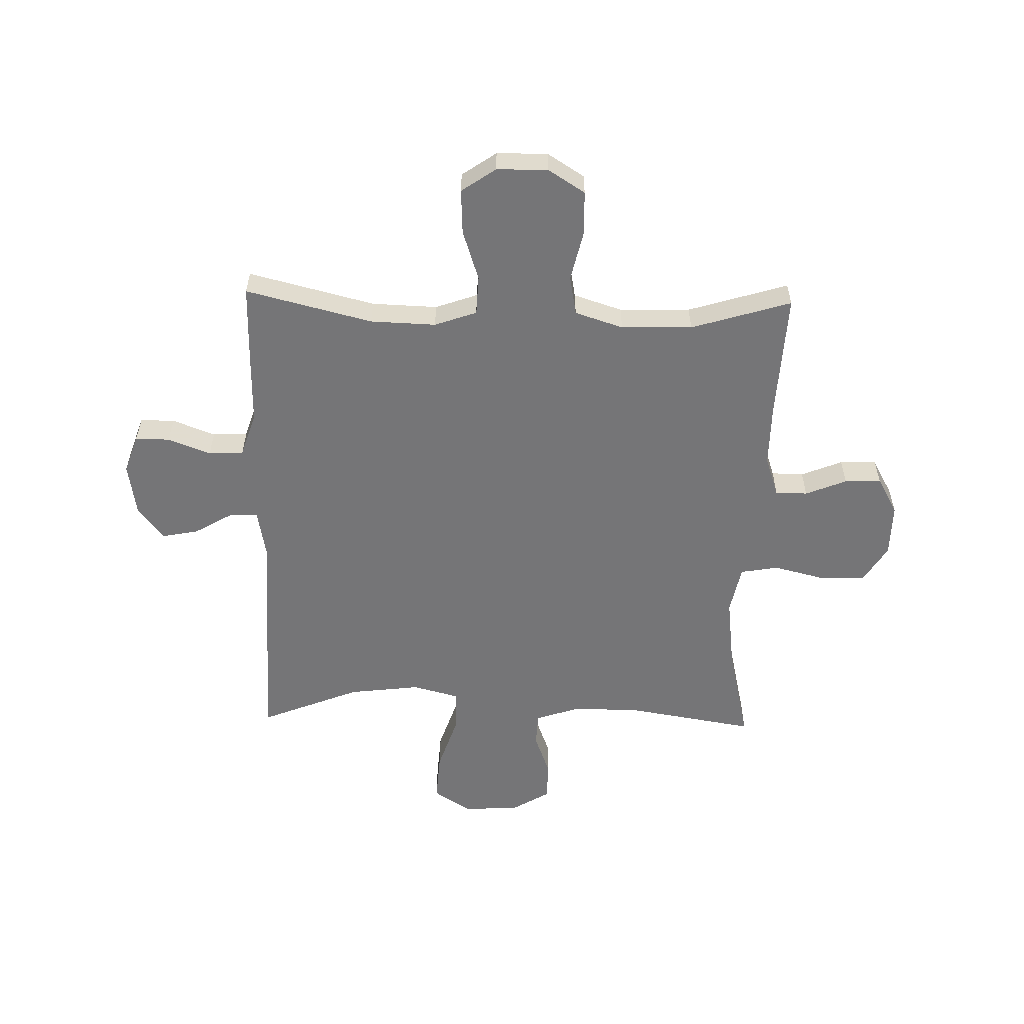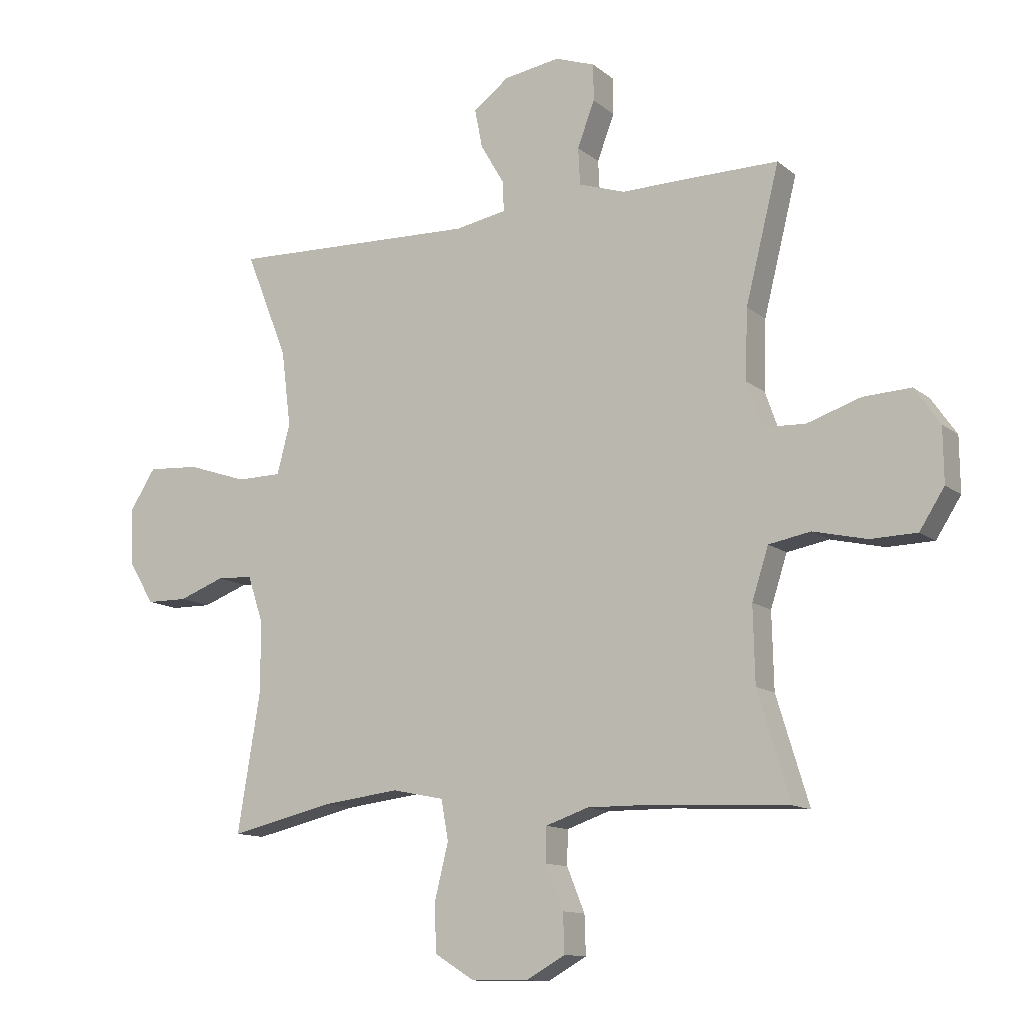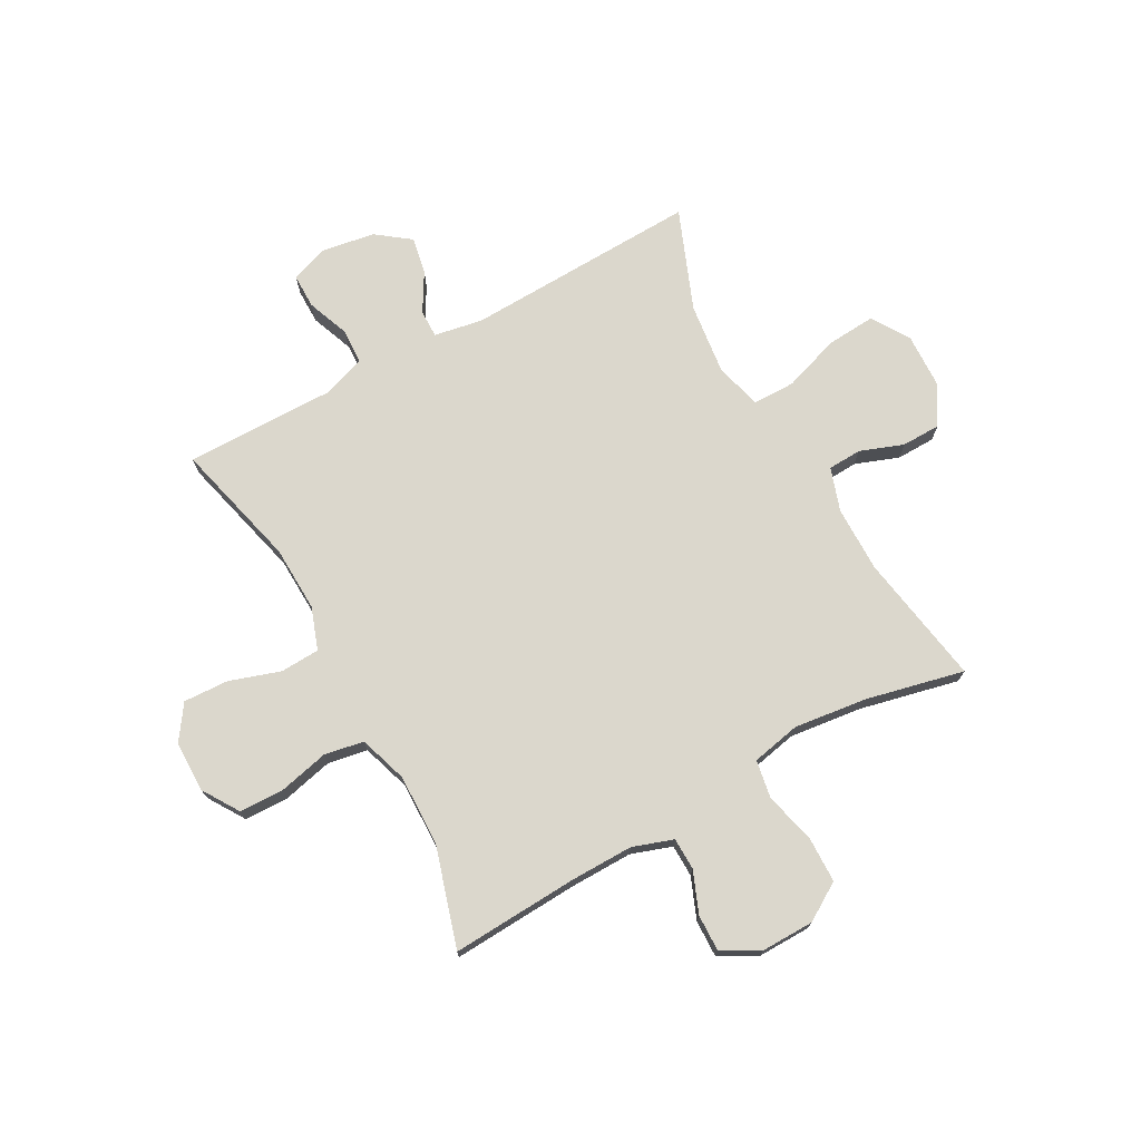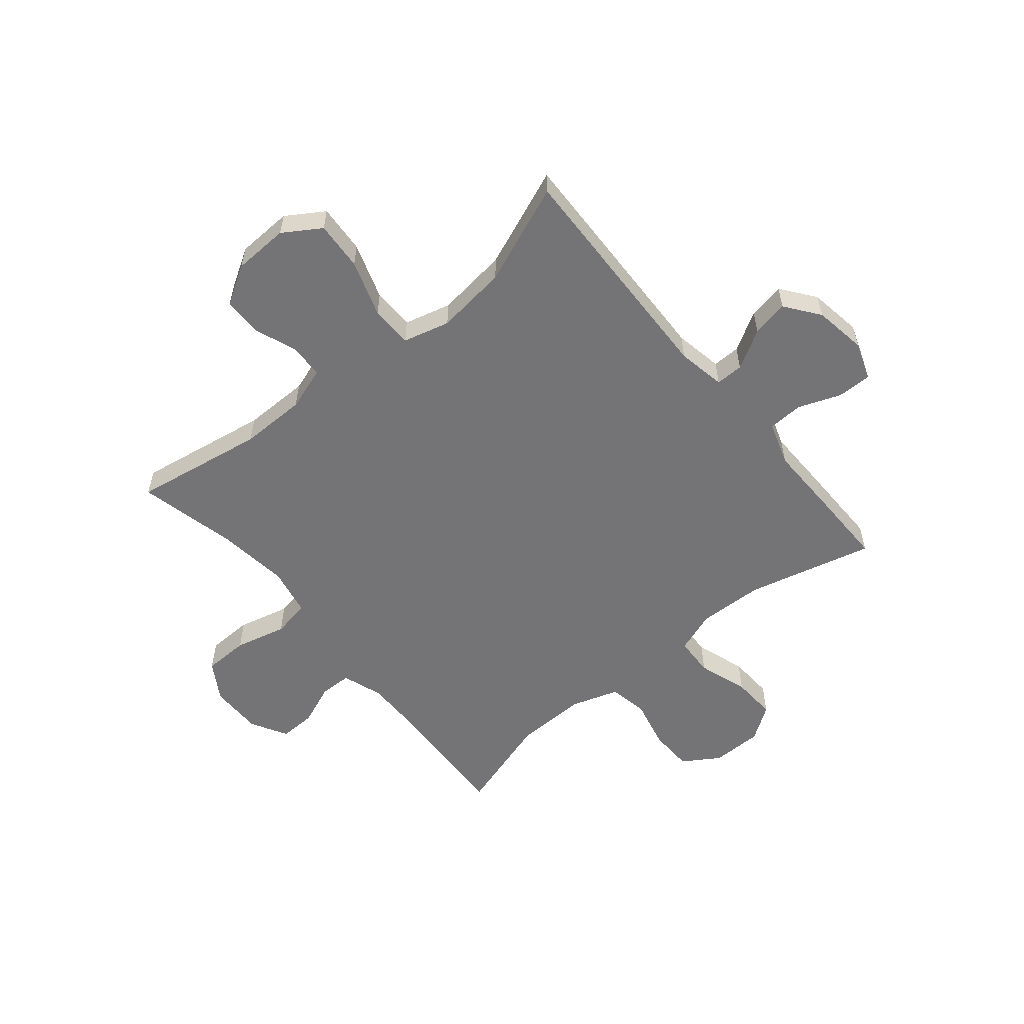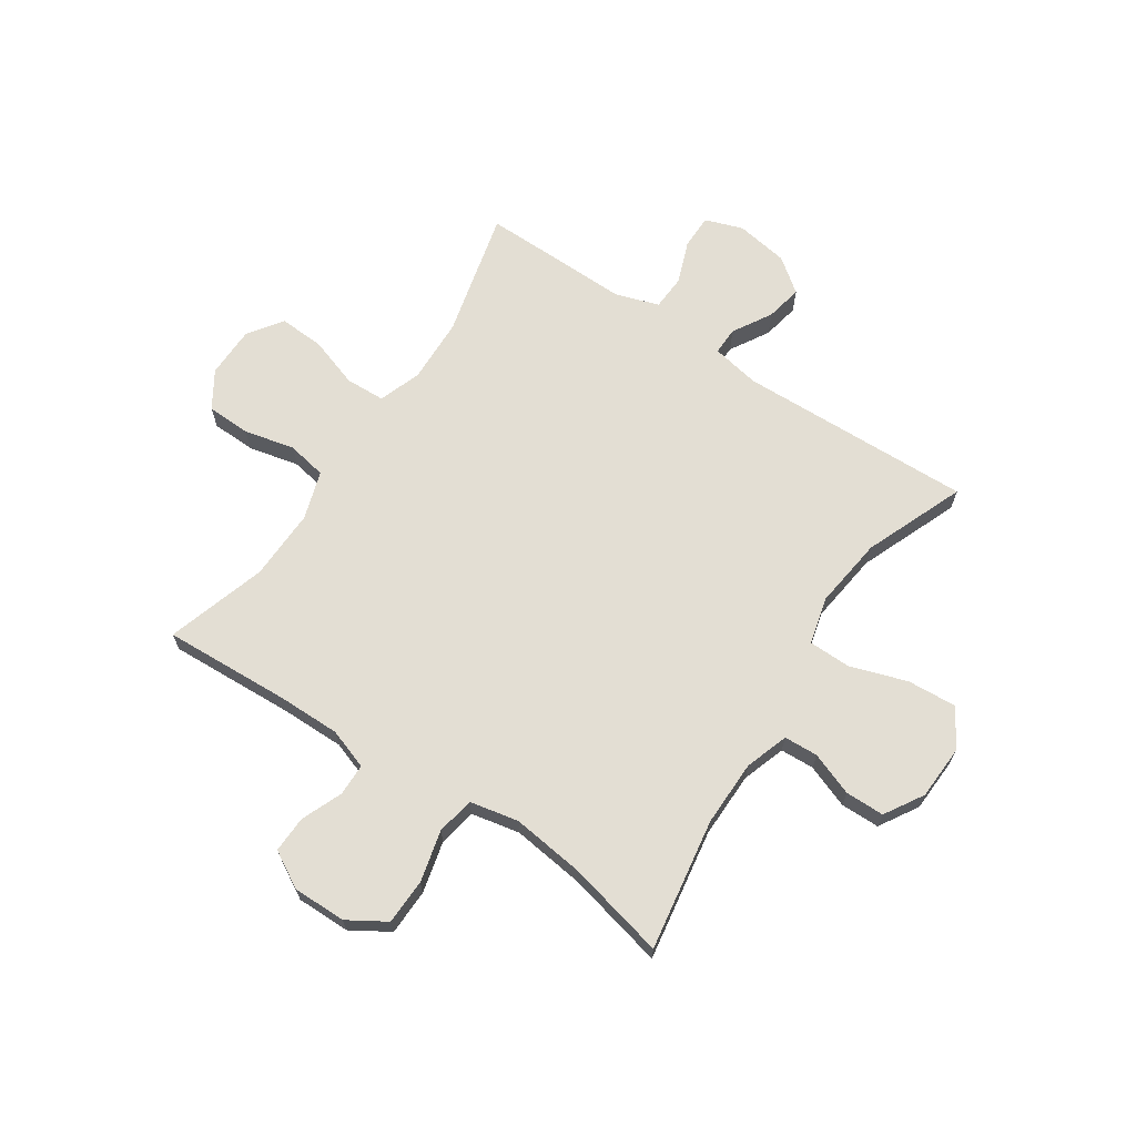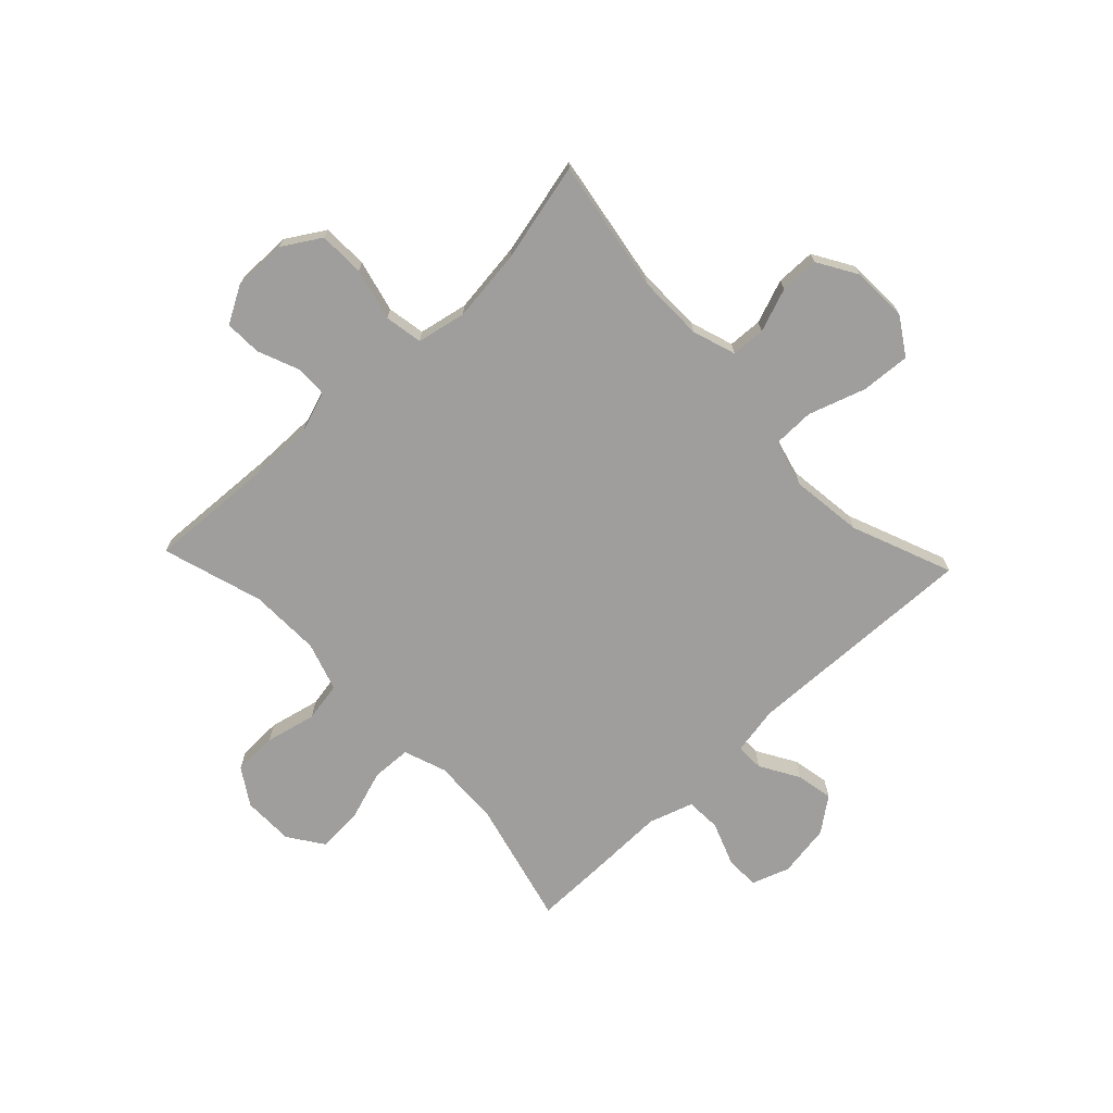
<metadata>
{"format":"obj","ext":"obj","renderer":"f3d","projection":"perspective","resolution":1024,"background":"white","views":[{"elev":-56.6,"azim":88.6,"up":"+Y"},{"elev":-12.1,"azim":29.6,"up":"+Z"},{"elev":73.2,"azim":151.0,"up":"+Y"},{"elev":-56.3,"azim":-50.4,"up":"+Y"},{"elev":67.2,"azim":-146.2,"up":"+Y"},{"elev":-70.9,"azim":-136.5,"up":"+Y"}]}
</metadata>
<code>
v -0.5 0.07 0.5
v -0.078 0.07 0.486
v 0.009 0.07 0.502
v 0.008 0.07 0.552
v -0.033 0.07 0.622
v -0.046 0.07 0.688
v 0.015 0.07 0.734
v 0.11 0.07 0.749
v 0.178 0.07 0.725
v 0.178 0.07 0.663
v 0.149 0.07 0.586
v 0.152 0.07 0.523
v 0.231 0.07 0.497
v 0.352 0.07 0.499
v 0.5 0.07 0.5
v 0.443 0.07 0.272
v 0.439 0.07 0.154
v 0.466 0.07 0.078
v 0.537 0.07 0.075
v 0.628 0.07 0.105
v 0.709 0.07 0.109
v 0.752 0.07 0.047
v 0.753 0.07 -0.045
v 0.711 0.07 -0.111
v 0.632 0.07 -0.113
v 0.541 0.07 -0.092
v 0.47 0.07 -0.105
v 0.442 0.07 -0.192
v 0.445 0.07 -0.32
v 0.5 0.07 -0.5
v 0.272 0.07 -0.488
v 0.159 0.07 -0.487
v 0.086 0.07 -0.512
v 0.085 0.07 -0.57
v 0.115 0.07 -0.644
v 0.117 0.07 -0.71
v 0.051 0.07 -0.747
v -0.045 0.07 -0.746
v -0.113 0.07 -0.704
v -0.115 0.07 -0.622
v -0.092 0.07 -0.529
v -0.104 0.07 -0.461
v -0.192 0.07 -0.443
v -0.322 0.07 -0.459
v -0.5 0.07 -0.5
v -0.461 0.07 -0.263
v -0.462 0.07 -0.144
v -0.488 0.07 -0.066
v -0.549 0.07 -0.063
v -0.627 0.07 -0.092
v -0.697 0.07 -0.091
v -0.739 0.07 -0.021
v -0.743 0.07 0.079
v -0.7 0.07 0.146
v -0.612 0.07 0.14
v -0.51 0.07 0.106
v -0.434 0.07 0.107
v -0.412 0.07 0.191
v -0.428 0.07 0.32
v -0.5 0 0.5
v -0.078 0 0.486
v 0.009 0 0.502
v 0.008 0 0.552
v -0.033 0 0.622
v -0.046 0 0.688
v 0.015 0 0.734
v 0.11 0 0.749
v 0.178 0 0.725
v 0.178 0 0.663
v 0.149 0 0.586
v 0.152 0 0.523
v 0.231 0 0.497
v 0.352 0 0.499
v 0.5 0 0.5
v 0.443 0 0.272
v 0.439 0 0.154
v 0.466 0 0.078
v 0.537 0 0.075
v 0.628 0 0.105
v 0.709 0 0.109
v 0.752 0 0.047
v 0.753 0 -0.045
v 0.711 0 -0.111
v 0.632 0 -0.113
v 0.541 0 -0.092
v 0.47 0 -0.105
v 0.442 0 -0.192
v 0.445 0 -0.32
v 0.5 0 -0.5
v 0.272 0 -0.488
v 0.159 0 -0.487
v 0.086 0 -0.512
v 0.085 0 -0.57
v 0.115 0 -0.644
v 0.117 0 -0.71
v 0.051 0 -0.747
v -0.045 0 -0.746
v -0.113 0 -0.704
v -0.115 0 -0.622
v -0.092 0 -0.529
v -0.104 0 -0.461
v -0.192 0 -0.443
v -0.322 0 -0.459
v -0.5 0 -0.5
v -0.461 0 -0.263
v -0.462 0 -0.144
v -0.488 0 -0.066
v -0.549 0 -0.063
v -0.627 0 -0.092
v -0.697 0 -0.091
v -0.739 0 -0.021
v -0.743 0 0.079
v -0.7 0 0.146
v -0.612 0 0.14
v -0.51 0 0.106
v -0.434 0 0.107
v -0.412 0 0.191
v -0.428 0 0.32
f 53 54 55 56
f 53 56 57
f 52 53 57
f 49 50 51 52
f 48 49 52 57
f 47 48 57
f 46 47 57 58
f 44 45 46
f 43 44 46 58
f 38 39 40 41
f 38 41 42
f 37 38 42
f 34 35 36 37
f 33 34 37 42
f 32 33 42
f 31 32 42 43
f 29 30 31 43
f 23 24 25 26
f 23 26 27
f 22 23 27
f 19 20 21 22
f 18 19 22 27
f 17 18 27 28
f 13 14 15 16
f 12 13 16 17
f 8 9 10 11
f 8 11 12
f 7 8 12
f 4 5 6 7
f 3 4 7 12
f 2 3 12 17
f 59 1 2 17
f 28 29 43 58
f 17 28 58 59
f 115 114 113 112
f 116 115 112
f 116 112 111
f 111 110 109 108
f 116 111 108 107
f 116 107 106
f 117 116 106 105
f 105 104 103
f 117 105 103 102
f 100 99 98 97
f 101 100 97
f 101 97 96
f 96 95 94 93
f 101 96 93 92
f 101 92 91
f 102 101 91 90
f 102 90 89 88
f 85 84 83 82
f 86 85 82
f 86 82 81
f 81 80 79 78
f 86 81 78 77
f 87 86 77 76
f 75 74 73 72
f 76 75 72 71
f 70 69 68 67
f 71 70 67
f 71 67 66
f 66 65 64 63
f 71 66 63 62
f 76 71 62 61
f 76 61 60 118
f 117 102 88 87
f 118 117 87 76
f 1 60 61 2
f 2 61 62 3
f 3 62 63 4
f 4 63 64 5
f 5 64 65 6
f 6 65 66 7
f 7 66 67 8
f 8 67 68 9
f 9 68 69 10
f 10 69 70 11
f 11 70 71 12
f 12 71 72 13
f 13 72 73 14
f 14 73 74 15
f 15 74 75 16
f 16 75 76 17
f 17 76 77 18
f 18 77 78 19
f 19 78 79 20
f 20 79 80 21
f 21 80 81 22
f 22 81 82 23
f 23 82 83 24
f 24 83 84 25
f 25 84 85 26
f 26 85 86 27
f 27 86 87 28
f 28 87 88 29
f 29 88 89 30
f 30 89 90 31
f 31 90 91 32
f 32 91 92 33
f 33 92 93 34
f 34 93 94 35
f 35 94 95 36
f 36 95 96 37
f 37 96 97 38
f 38 97 98 39
f 39 98 99 40
f 40 99 100 41
f 41 100 101 42
f 42 101 102 43
f 43 102 103 44
f 44 103 104 45
f 45 104 105 46
f 46 105 106 47
f 47 106 107 48
f 48 107 108 49
f 49 108 109 50
f 50 109 110 51
f 51 110 111 52
f 52 111 112 53
f 53 112 113 54
f 54 113 114 55
f 55 114 115 56
f 56 115 116 57
f 57 116 117 58
f 58 117 118 59
f 59 118 60 1

</code>
